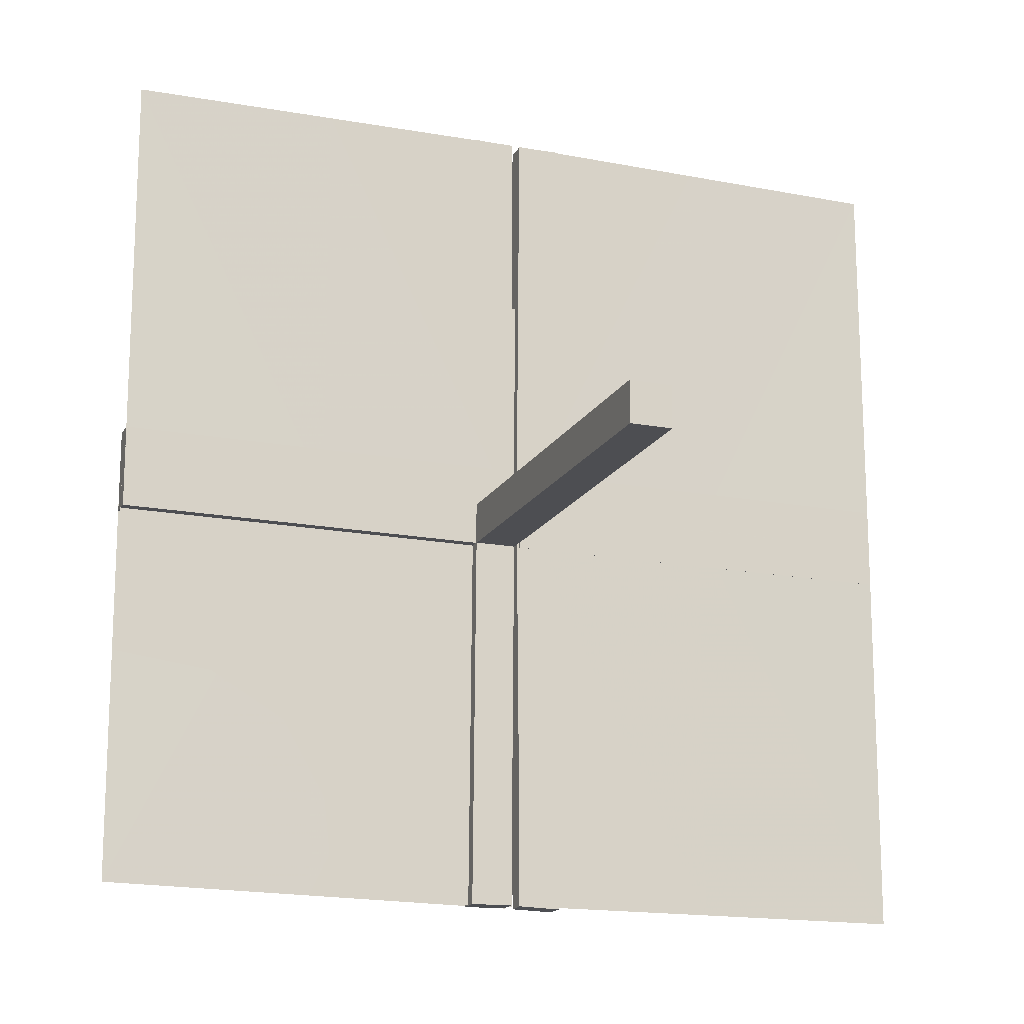
<metadata>
{"format":"obj","ext":"obj","renderer":"f3d","projection":"perspective","resolution":1024,"background":"white","views":[{"elev":-17.2,"azim":-20.7,"up":"+Y"}]}
</metadata>
<code>
v 0 0 0
v 0 -0.5 0
v 0 0.2757 0
v -0.05615 0.5011 0.01086
v -0.05615 0.5011 -0.01414
v -0.05615 -0.5011 0.01414
v -0.05615 -0.5011 -0.01086
v 0.4999 -0.04923 -0.0125
v 0.4999 -0.04923 0.0125
v 0.4999 0.496 0.01086
v 0.4999 -0.496 0.01086
v 0.4999 0.04923 -0.0125
v 0.4999 0.04923 0.0125
v -0.04264 0.3756 0.01086
v -0.04264 0.3756 -0.01414
v -0.04264 -0.3756 0.01414
v -0.04264 -0.3756 -0.01086
v -0.05217 0.01222 -0.2508
v -0.05217 -0.03722 0.2508
v -0.05217 -0.005974 0.2508
v -0.05217 0.005974 -0.2508
v -0.05217 0.03722 -0.2508
v -0.05217 -0.01222 0.2508
v -0.05217 0.04347 -0.2508
v -0.05217 -0.04347 0.2508
v 0.04889 -0.3758 0.01086
v 0.04889 -0.3758 -0.01414
v 0.04889 0.3758 0.01086
v 0.04889 0.3758 -0.01414
v 0.002128 -0.0002707 -0.5
v 0.002128 -0.04973 -0.5
v 0.002128 0.04973 -0.5
v 0.002128 0.0002707 -0.5
v -0.01563 0.1247 0.01086
v -0.01563 0.1247 -0.01414
v -0.01563 -0.1247 0.01414
v -0.01563 -0.1247 -0.01086
v -0.3764 0.0431 -0.0125
v -0.3764 0.0431 0.0125
v -0.3764 -0.0431 -0.0125
v -0.3764 -0.0431 0.0125
v -0.002148 0.01223 -0.3754
v -0.002148 -0.005977 0.3754
v -0.002148 0.005977 -0.3754
v -0.002148 -0.01223 0.3754
v -0.002148 0.04348 -0.3754
v -0.002148 -0.03723 0.3754
v -0.002148 0.03723 -0.3754
v -0.002148 -0.04348 0.3754
v 0.04164 0.2505 0.01086
v 0.04164 0.2505 -0.01414
v 0.04164 -0.2505 0.01086
v 0.04164 -0.2505 -0.01414
v -0.002122 -0.0007312 0.01086
v -0.002122 -0.0007312 -0.01414
v -0.002122 0.0007312 0.01414
v -0.002122 0.0007312 -0.01086
v 0.05215 0.01223 -0.3754
v 0.05215 0.04348 -0.3754
v 0.05215 -0.03723 -0.3754
v 0.05215 -0.005977 -0.3754
v 0.05215 0.005977 -0.3754
v 0.05215 0.03723 -0.3754
v 0.05215 -0.04348 -0.3754
v 0.05215 -0.01223 -0.3754
v 0.2522 0.4979 0.01168
v 0.2522 -0.4979 0.01168
v 0.006052 0.0002767 -0.0125
v 0.006052 0.0002767 0.0125
v 0.006052 -0.0002767 -0.0125
v 0.006052 -0.0002767 0.0125
v -0.3764 -0.03685 -0.0125
v -0.3764 -0.03685 0.0125
v -0.3764 0.03685 -0.0125
v -0.3764 0.03685 0.0125
v -0.2529 -0.04323 -0.0125
v -0.2529 -0.04323 0.0125
v -0.2529 0.04323 -0.0125
v -0.2529 0.04323 0.0125
v -0.009377 -0.1246 0.01414
v -0.009377 -0.1246 -0.01086
v -0.009377 0.1246 0.01086
v -0.009377 0.1246 -0.01414
v 0.006134 0.4999 0.01086
v 0.006134 0.4999 -0.01414
v 0.006134 -0.4999 0.01086
v 0.006134 -0.4999 -0.01414
v 0.1174 0.2617 0
v 0.04789 -0.2506 0.01086
v 0.04789 -0.2506 -0.01414
v 0.04789 0.2506 0.01086
v 0.04789 0.2506 -0.01414
v -0.05219 0.01222 -0.1262
v -0.05219 0.04347 -0.1262
v -0.05219 -0.03722 0.1262
v -0.05219 -0.005972 0.1262
v -0.05219 0.005972 -0.1262
v -0.05219 0.03722 -0.1262
v -0.05219 -0.04347 0.1262
v -0.05219 -0.01222 0.1262
v -0.2918 -0.291 0
v -0.2529 0.03698 -0.0125
v -0.2529 0.03698 0.0125
v -0.2529 -0.03698 -0.0125
v -0.2529 -0.03698 0.0125
v -0.01663 -0.2499 0.01414
v -0.01663 -0.2499 -0.01086
v -0.01663 0.2499 0.01086
v -0.01663 0.2499 -0.01414
v -0.1294 -0.04335 -0.0125
v -0.1294 -0.04335 0.0125
v -0.1294 0.04335 -0.0125
v -0.1294 0.04335 0.0125
v 0.04064 0.1253 0.01086
v 0.04064 0.1253 -0.01414
v 0.04064 -0.1253 0.01086
v 0.04064 -0.1253 -0.01414
v -0.00591 0.04972 -0.0125
v -0.00591 0.04972 0.0125
v -0.00591 -0.04972 -0.0125
v -0.00591 -0.04972 0.0125
v 0.004632 0.4999 0.0125
v 0.004632 -0.4999 0.0125
v 0.002207 -0.0002808 -0.00164
v 0.002207 -0.04972 -0.001641
v 0.002207 0.04972 -0.001641
v 0.002207 0.0002808 -0.00164
v -0.002168 0.01222 -0.2508
v -0.002168 0.04347 -0.2508
v -0.002168 -0.03722 0.2508
v -0.002168 -0.005974 0.2508
v -0.002168 0.005974 -0.2508
v -0.002168 0.03722 -0.2508
v -0.002168 -0.04347 0.2508
v -0.002168 -0.01222 0.2508
v 0.1295 0.00585 -0.0125
v 0.1295 0.00585 0.0125
v 0.1295 -0.00585 -0.0125
v 0.1295 -0.00585 0.0125
v 0.253 0.0005233 0.0125
v 0.253 -0.0005233 0.0125
v 0.05213 -0.0002707 -0.5
v 0.05213 -0.04973 -0.5
v 0.05213 0.04973 -0.5
v 0.05213 0.0002707 -0.5
v -0.05214 -0.0004241 0.01414
v -0.05214 -0.0004241 -0.01086
v -0.05214 0.0004241 0.01086
v -0.05214 0.0004241 -0.01414
v -0.1294 0.0371 -0.0125
v -0.1294 0.0371 0.0125
v -0.1294 -0.0371 -0.0125
v -0.1294 -0.0371 0.0125
v -0.01038 0.2497 0.01086
v -0.01038 0.2497 -0.01414
v -0.01038 -0.2497 0.01414
v -0.01038 -0.2497 -0.01086
v 0.01215 0.2757 0
v -0.225 -0.5 0
v -0.239 -0.3818 0
v 0.1295 -0.0121 -0.0125
v 0.1295 -0.0121 0.0125
v 0.1295 0.0121 -0.0125
v 0.1295 0.0121 0.0125
v 0.04689 0.1254 0.01086
v 0.04689 0.1254 -0.01414
v 0.04689 -0.1254 0.01086
v 0.04689 -0.1254 -0.01414
v 0.253 0.005727 -0.0125
v 0.253 0.005727 0.0125
v 0.253 -0.005727 -0.0125
v 0.253 -0.005727 0.0125
v -0.05221 -0.0002808 -0.001631
v -0.05221 0.0002808 0.001631
v -0.01763 -0.375 0.01414
v -0.01763 -0.375 -0.01086
v -0.01763 0.375 0.01086
v -0.01763 0.375 -0.01414
v -0.05221 -0.04972 0.001632
v -0.05221 0.04972 -0.001632
v -0.3765 0.01185 -0.0125
v -0.3765 0.01185 0.0125
v -0.3765 -0.01185 -0.0125
v -0.3765 -0.01185 0.0125
v 0.253 0.01198 -0.0125
v 0.253 0.01198 0.0125
v 0.253 -0.01198 -0.0125
v 0.253 -0.01198 0.0125
v 0.01138 0.3749 0.01086
v 0.01138 0.3749 -0.01414
v 0.01138 -0.3749 0.01086
v 0.01138 -0.3749 -0.01414
v 0.3765 -0.005603 -0.0125
v 0.3765 -0.005603 0.0125
v 0.3765 0.005603 -0.0125
v 0.3765 0.005603 0.0125
v 0.002188 0.01222 -0.1262
v 0.002188 0.04347 -0.1262
v 0.002188 -0.03722 -0.1262
v 0.002188 -0.005972 -0.1262
v 0.002188 0.005972 -0.1262
v 0.002188 0.03722 -0.1262
v 0.002188 -0.04347 -0.1262
v 0.002188 -0.01222 -0.1262
v -0.5 0 0
v -0.5 -0.0007698 -0.0125
v -0.5 -0.0007698 0.0125
v -0.5 -0.2243 0
v -0.5 0.0007698 -0.0125
v -0.5 0.0007698 0.0125
v 0.5 -0.0007698 -0.0125
v 0.5 -0.0007698 0.0125
v 0.5 0.0007698 -0.0125
v 0.5 0.0007698 0.0125
v -0.002188 0.01222 -0.1262
v -0.002188 0.04347 -0.1262
v -0.002188 -0.03722 0.1262
v -0.002188 -0.005972 0.1262
v -0.002188 0.005972 -0.1262
v -0.002188 0.03722 -0.1262
v -0.002188 -0.04347 0.1262
v -0.002188 -0.01222 0.1262
v -0.3765 -0.005603 -0.0125
v -0.3765 -0.005603 0.0125
v -0.3765 0.005603 -0.0125
v -0.3765 0.005603 0.0125
v -0.01138 0.3749 0.01086
v -0.01138 0.3749 -0.01414
v -0.01138 -0.3749 0.01414
v -0.01138 -0.3749 -0.01086
v -0.253 0.01198 -0.0125
v -0.253 0.01198 0.0125
v -0.253 -0.01198 -0.0125
v -0.253 -0.01198 0.0125
v 0.3765 0.01185 -0.0125
v 0.3765 0.01185 0.0125
v 0.3765 -0.01185 -0.0125
v 0.3765 -0.01185 0.0125
v 0.05221 -0.04972 -0.001632
v 0.05221 0.04972 -0.001632
v 0.01763 -0.375 0.01086
v 0.01763 -0.375 -0.01414
v 0.01763 0.375 0.01086
v 0.01763 0.375 -0.01414
v 0.05221 -0.0002808 -0.001631
v 0.05221 0.0002808 -0.001631
v -0.253 0.005727 -0.0125
v -0.253 0.005727 0.0125
v -0.253 -0.005727 -0.0125
v -0.253 -0.005727 0.0125
v -0.04689 0.1254 0.01086
v -0.04689 0.1254 -0.01414
v -0.04689 -0.1254 0.01414
v -0.04689 -0.1254 -0.01086
v -0.1295 -0.0121 -0.0125
v -0.1295 -0.0121 0.0125
v -0.1295 0.0121 -0.0125
v -0.1295 0.0121 0.0125
v 0.01038 0.2497 0.01086
v 0.01038 0.2497 -0.01414
v 0.01038 -0.2497 0.01086
v 0.01038 -0.2497 -0.01414
v 0.1294 0.0371 -0.0125
v 0.1294 0.0371 0.0125
v 0.1294 -0.0371 -0.0125
v 0.1294 -0.0371 0.0125
v 0.05214 -0.0004241 0.01086
v 0.05214 -0.0004241 -0.01414
v 0.05214 0.0004241 0.01086
v 0.05214 0.0004241 -0.01414
v -0.05213 -0.0002707 -0.5
v -0.05213 -0.04973 0.5
v -0.05213 0.04973 -0.5
v -0.05213 0.0002707 0.5
v -0.253 0.0005233 -0.0125
v -0.253 -0.0005233 0.0125
v -0.1295 0.00585 -0.0125
v -0.1295 0.00585 0.0125
v -0.1295 -0.00585 -0.0125
v -0.1295 -0.00585 0.0125
v 0.002168 0.01222 -0.2508
v 0.002168 0.04347 -0.2508
v 0.002168 -0.03722 -0.2508
v 0.002168 -0.005974 -0.2508
v 0.002168 0.005974 -0.2508
v 0.002168 0.03722 -0.2508
v 0.002168 -0.04347 -0.2508
v 0.002168 -0.01222 -0.2508
v -0.002207 -0.0002808 -0.00164
v -0.002207 -0.04972 0.001641
v -0.002207 0.04972 -0.001641
v -0.002207 0.0002808 0.00164
v -0.004632 0.4999 0.0125
v -0.004632 -0.4999 -0.0125
v 0.00591 0.04972 -0.0125
v 0.00591 0.04972 0.0125
v 0.00591 -0.04972 -0.0125
v 0.00591 -0.04972 0.0125
v -0.04064 0.1253 0.01086
v -0.04064 0.1253 -0.01414
v -0.04064 -0.1253 0.01414
v -0.04064 -0.1253 -0.01086
v 0.1294 -0.04335 -0.0125
v 0.1294 -0.04335 0.0125
v 0.1294 0.04335 -0.0125
v 0.1294 0.04335 0.0125
v -0.3826 -0.2383 0
v 0.01663 -0.2499 0.01086
v 0.01663 -0.2499 -0.01414
v 0.01663 0.2499 0.01086
v 0.01663 0.2499 -0.01414
v 0.2529 0.03698 -0.0125
v 0.2529 0.03698 0.0125
v 0.2529 -0.03698 -0.0125
v 0.2529 -0.03698 0.0125
v 0.2082 0.209 0
v 0.05219 0.01222 -0.1262
v 0.05219 0.04347 -0.1262
v 0.05219 -0.03722 -0.1262
v 0.05219 -0.005972 -0.1262
v 0.05219 0.005972 -0.1262
v 0.05219 0.03722 -0.1262
v 0.05219 -0.04347 -0.1262
v 0.05219 -0.01222 -0.1262
v -0.04789 -0.2506 0.01414
v -0.04789 -0.2506 -0.01086
v -0.04789 0.2506 0.01086
v -0.04789 0.2506 -0.01414
v -0.006134 0.4999 0.01086
v -0.006134 0.4999 -0.01414
v -0.006134 -0.4999 0.01414
v -0.006134 -0.4999 -0.01086
v 0.009377 -0.1246 0.01086
v 0.009377 -0.1246 -0.01414
v 0.009377 0.1246 0.01086
v 0.009377 0.1246 -0.01414
v 0.2529 -0.04323 -0.0125
v 0.2529 -0.04323 0.0125
v 0.2529 0.04323 -0.0125
v 0.2529 0.04323 0.0125
v 0.3764 -0.03685 -0.0125
v 0.3764 -0.03685 0.0125
v 0.3764 0.03685 -0.0125
v 0.3764 0.03685 0.0125
v -0.006052 0.0002767 -0.0125
v -0.006052 0.0002767 0.0125
v -0.006052 -0.0002767 -0.0125
v -0.006052 -0.0002767 0.0125
v -0.2522 0.4979 0.01168
v -0.2522 -0.4979 -0.01168
v -0.05215 0.01223 -0.3754
v -0.05215 0.04348 -0.3754
v -0.05215 -0.03723 0.3754
v -0.05215 -0.005977 0.3754
v -0.05215 0.005977 -0.3754
v -0.05215 0.03723 -0.3754
v -0.05215 -0.04348 0.3754
v -0.05215 -0.01223 0.3754
v 0.002122 -0.0007312 0.01086
v 0.002122 -0.0007312 -0.01414
v 0.002122 0.0007312 0.01086
v 0.002122 0.0007312 -0.01414
v 0.275 0 0
v 0.275 0.01322 0
v -0.04164 0.2505 0.01086
v -0.04164 0.2505 -0.01414
v -0.04164 -0.2505 0.01414
v -0.04164 -0.2505 -0.01086
v 0.002148 0.04348 -0.3754
v 0.002148 -0.03723 -0.3754
v 0.002148 0.03723 -0.3754
v 0.002148 -0.04348 -0.3754
v 0.002148 0.01223 -0.3754
v 0.002148 -0.005977 -0.3754
v 0.002148 0.005977 -0.3754
v 0.002148 -0.01223 -0.3754
v 0.3764 0.0431 -0.0125
v 0.3764 0.0431 0.0125
v 0.3764 -0.0431 -0.0125
v 0.3764 -0.0431 0.0125
v 0.261 0.1182 0
v 0.01563 0.1247 0.01086
v 0.01563 0.1247 -0.01414
v 0.01563 -0.1247 0.01086
v 0.01563 -0.1247 -0.01414
v -0.002128 -0.0002707 -0.5
v -0.002128 -0.04973 0.5
v -0.002128 0.04973 -0.5
v -0.002128 0.0002707 0.5
v -0.04889 -0.3758 0.01414
v -0.04889 -0.3758 -0.01086
v -0.04889 0.3758 0.01086
v -0.04889 0.3758 -0.01414
v 0.05217 0.04347 -0.2508
v 0.05217 -0.04347 -0.2508
v 0.05217 0.01222 -0.2508
v 0.05217 -0.03722 -0.2508
v 0.05217 -0.005974 -0.2508
v 0.05217 0.005974 -0.2508
v 0.05217 0.03722 -0.2508
v 0.05217 -0.01222 -0.2508
v 0.04264 0.3756 0.01086
v 0.04264 0.3756 -0.01414
v 0.04264 -0.3756 0.01086
v 0.04264 -0.3756 -0.01414
v -0.4999 -0.04923 -0.0125
v -0.4999 -0.04923 0.0125
v -0.4999 0.496 0.01086
v -0.4999 -0.496 -0.01086
v -0.4999 0.04923 -0.0125
v -0.4999 0.04923 0.0125
v 0.05615 0.5011 0.01086
v 0.05615 0.5011 -0.01414
v 0.05615 -0.5011 0.01086
v 0.05615 -0.5011 -0.01414
f 350 275 345
f 409 209 275
f 350 345 294
f 409 275 350
f 174 179 292
f 387 290 272
f 45 43 135
f 135 131 222
f 49 47 134
f 134 130 221
f 131 292 218
f 222 218 292
f 292 290 222
f 389 292 131
f 45 389 43
f 131 43 389
f 45 135 130
f 387 389 47
f 135 222 217
f 134 221 290
f 217 290 221
f 47 49 387
f 134 387 49
f 387 134 290
f 274 174 292
f 353 357 25
f 19 25 99
f 354 358 23
f 20 23 100
f 25 179 99
f 95 99 179
f 179 174 100
f 272 179 25
f 353 272 357
f 25 357 272
f 353 19 358
f 274 272 353
f 19 95 23
f 20 96 174
f 100 174 96
f 358 354 274
f 20 274 354
f 274 20 174
f 274 389 272
f 179 290 292
f 290 179 272
f 43 131 135
f 131 218 222
f 47 130 134
f 130 217 221
f 290 217 222
f 45 130 47
f 389 45 47
f 135 217 130
f 274 292 389
f 353 25 19
f 19 99 95
f 354 23 20
f 20 100 96
f 179 100 95
f 19 23 358
f 274 353 358
f 95 100 23
f 389 387 272
f 256 234 280
f 234 184 250
f 111 77 153
f 77 41 105
f 250 224 210
f 184 210 224
f 210 184 407
f 346 250 210
f 256 280 346
f 250 346 280
f 256 153 105
f 256 346 153
f 234 105 73
f 77 407 41
f 73 41 407
f 153 121 111
f 77 111 121
f 121 407 77
f 209 345 346
f 406 209 210
f 120 406 407
f 345 120 121
f 255 279 233
f 233 249 183
f 110 152 76
f 76 104 40
f 249 209 223
f 183 223 209
f 209 406 183
f 345 209 249
f 255 345 279
f 249 279 345
f 255 233 104
f 255 152 345
f 233 183 72
f 76 40 406
f 72 406 40
f 152 110 120
f 76 120 110
f 120 76 406
f 234 250 280
f 184 224 250
f 77 105 153
f 41 73 105
f 184 73 407
f 256 105 234
f 346 121 153
f 234 73 184
f 209 346 210
f 406 210 407
f 120 407 121
f 345 121 346
f 279 249 233
f 249 223 183
f 152 104 76
f 104 72 40
f 406 72 183
f 255 104 152
f 152 120 345
f 233 72 104
f 301 367 253
f 367 16 325
f 80 156 36
f 156 229 106
f 325 390 6
f 16 6 390
f 6 16 331
f 146 325 6
f 301 253 146
f 325 146 253
f 301 36 106
f 56 36 146
f 367 106 175
f 156 331 229
f 175 229 331
f 36 56 80
f 156 80 56
f 56 331 156
f 7 147 146
f 332 7 6
f 57 332 331
f 147 57 56
f 302 254 368
f 368 326 17
f 81 37 157
f 157 107 230
f 326 7 391
f 17 391 7
f 7 332 17
f 147 7 326
f 302 147 254
f 326 254 147
f 302 368 107
f 57 147 37
f 368 17 176
f 157 230 332
f 176 332 230
f 37 81 57
f 157 57 81
f 57 157 332
f 367 325 253
f 16 390 325
f 156 106 36
f 229 175 106
f 16 175 331
f 301 106 367
f 36 301 146
f 367 175 16
f 7 146 6
f 332 6 331
f 57 331 56
f 147 56 146
f 254 326 368
f 326 391 17
f 37 107 157
f 107 176 230
f 332 176 17
f 302 107 37
f 147 302 37
f 368 176 107
f 307 208 205
f 307 1 101
f 1 307 205
f 2 160 1
f 101 1 160
f 160 2 159
f 1 3 158
f 316 1 88
f 158 88 1
f 1 381 364
f 364 363 1
f 381 1 316
f 349 276 348
f 408 207 276
f 349 348 293
f 408 276 349
f 257 231 277
f 231 181 247
f 112 78 150
f 78 38 102
f 247 225 206
f 181 206 225
f 206 181 410
f 347 247 206
f 257 277 347
f 247 347 277
f 257 150 102
f 257 347 150
f 231 102 74
f 78 410 38
f 74 38 410
f 150 118 112
f 78 112 118
f 118 410 78
f 207 348 347
f 411 207 206
f 119 411 410
f 348 119 118
f 258 278 232
f 232 248 182
f 113 151 79
f 79 103 39
f 248 207 226
f 182 226 207
f 207 411 182
f 348 207 248
f 258 348 278
f 248 278 348
f 258 232 103
f 258 151 348
f 232 182 75
f 79 39 411
f 75 411 39
f 151 113 119
f 79 119 113
f 119 79 411
f 231 247 277
f 181 225 247
f 78 102 150
f 38 74 102
f 181 74 410
f 257 102 231
f 347 118 150
f 231 74 181
f 207 347 206
f 411 206 410
f 119 410 118
f 348 118 347
f 278 248 232
f 248 226 182
f 151 103 79
f 103 75 39
f 411 75 182
f 258 103 151
f 151 119 348
f 232 75 103
f 173 180 289
f 388 291 273
f 42 44 128
f 128 132 215
f 46 48 129
f 129 133 216
f 132 289 219
f 215 219 289
f 289 291 215
f 386 289 132
f 42 386 44
f 132 44 386
f 42 128 133
f 388 386 48
f 128 215 220
f 129 216 291
f 220 291 216
f 48 46 388
f 129 388 46
f 388 129 291
f 271 173 289
f 356 352 24
f 22 24 94
f 355 351 18
f 21 18 93
f 24 180 94
f 98 94 180
f 180 173 93
f 273 180 24
f 356 273 352
f 24 352 273
f 356 22 351
f 271 273 356
f 22 98 18
f 21 97 173
f 93 173 97
f 351 355 271
f 21 271 355
f 271 21 173
f 271 386 273
f 180 291 289
f 291 180 273
f 44 132 128
f 132 219 215
f 48 133 129
f 133 220 216
f 291 220 215
f 42 133 48
f 386 42 48
f 128 220 133
f 271 289 386
f 356 24 22
f 22 94 98
f 355 18 21
f 21 93 97
f 180 93 98
f 22 18 351
f 271 356 351
f 98 93 18
f 386 388 273
f 300 366 252
f 366 15 328
f 83 155 35
f 155 228 109
f 328 393 5
f 15 5 393
f 5 15 330
f 149 328 5
f 300 252 149
f 328 149 252
f 300 35 109
f 55 35 149
f 366 109 178
f 155 330 228
f 178 228 330
f 35 55 83
f 155 83 55
f 55 330 155
f 4 148 149
f 329 4 5
f 54 329 330
f 148 54 55
f 299 251 365
f 365 327 14
f 82 34 154
f 154 108 227
f 327 4 392
f 14 392 4
f 4 329 14
f 148 4 327
f 299 148 251
f 327 251 148
f 299 365 108
f 54 148 34
f 365 14 177
f 154 227 329
f 177 329 227
f 34 82 54
f 154 54 82
f 54 154 329
f 366 328 252
f 15 393 328
f 155 109 35
f 228 178 109
f 15 178 330
f 300 109 366
f 35 300 149
f 366 178 15
f 4 149 5
f 329 5 330
f 54 330 55
f 148 55 149
f 251 327 365
f 327 392 14
f 34 108 154
f 108 177 227
f 329 177 14
f 299 108 34
f 148 299 34
f 365 177 108
f 117 53 168
f 53 405 90
f 334 262 385
f 262 192 309
f 90 27 415
f 405 415 27
f 415 405 87
f 268 90 415
f 117 168 268
f 90 268 168
f 117 385 309
f 362 385 268
f 53 309 242
f 262 87 192
f 242 192 87
f 385 362 334
f 262 334 362
f 362 87 262
f 414 267 268
f 86 414 415
f 361 86 87
f 267 361 362
f 116 167 52
f 52 89 404
f 333 384 261
f 261 308 191
f 89 414 26
f 404 26 414
f 414 86 404
f 267 414 89
f 116 267 167
f 89 167 267
f 116 52 308
f 361 267 384
f 52 404 241
f 261 191 86
f 241 86 191
f 384 333 361
f 261 361 333
f 361 261 86
f 53 90 168
f 405 27 90
f 262 309 385
f 192 242 309
f 405 242 87
f 117 309 53
f 385 117 268
f 53 242 405
f 414 268 415
f 86 415 87
f 361 87 362
f 267 362 268
f 167 89 52
f 89 26 404
f 384 308 261
f 308 241 191
f 86 241 404
f 116 308 384
f 267 116 384
f 52 241 308
f 67 140 69
f 11 214 140
f 67 69 123
f 11 140 67
f 246 239 127
f 31 125 143
f 376 374 288
f 288 284 204
f 372 370 287
f 287 283 203
f 284 127 200
f 204 200 127
f 127 125 204
f 33 127 284
f 376 33 374
f 284 374 33
f 376 288 283
f 31 33 370
f 288 204 199
f 287 203 125
f 199 125 203
f 370 372 31
f 287 31 372
f 31 287 125
f 145 246 127
f 60 64 395
f 397 395 323
f 61 65 401
f 398 401 324
f 395 239 323
f 319 323 239
f 239 246 324
f 143 239 395
f 60 143 64
f 395 64 143
f 60 397 65
f 145 143 60
f 397 319 401
f 398 320 246
f 324 246 320
f 65 61 145
f 398 145 61
f 145 398 246
f 145 33 143
f 239 125 127
f 125 239 143
f 374 284 288
f 284 200 204
f 370 283 287
f 283 199 203
f 125 199 204
f 376 283 370
f 33 376 370
f 288 199 283
f 145 127 33
f 60 395 397
f 397 323 319
f 61 401 398
f 398 324 320
f 239 324 319
f 397 401 65
f 145 60 65
f 319 324 401
f 33 31 143
f 161 187 138
f 187 237 171
f 303 337 265
f 337 379 314
f 171 193 213
f 237 213 193
f 213 237 8
f 68 171 213
f 161 138 68
f 171 68 138
f 161 265 314
f 161 68 265
f 187 314 341
f 337 8 379
f 341 379 8
f 265 297 303
f 337 303 297
f 297 8 337
f 214 69 68
f 9 214 213
f 298 9 8
f 69 298 297
f 162 139 188
f 188 172 238
f 304 266 338
f 338 315 380
f 172 214 194
f 238 194 214
f 214 9 238
f 69 214 172
f 162 69 139
f 172 139 69
f 162 188 315
f 162 266 69
f 188 238 342
f 338 380 9
f 342 9 380
f 266 304 298
f 338 298 304
f 298 338 9
f 187 171 138
f 237 193 171
f 337 314 265
f 379 341 314
f 237 341 8
f 161 314 187
f 68 297 265
f 187 341 237
f 214 68 213
f 9 213 8
f 298 8 297
f 69 297 68
f 139 172 188
f 172 194 238
f 266 315 338
f 315 342 380
f 9 342 238
f 162 315 266
f 266 298 69
f 188 342 315
f 66 141 71
f 10 212 141
f 66 71 122
f 10 141 66
f 245 240 124
f 32 126 144
f 373 375 281
f 281 285 197
f 369 371 282
f 282 286 198
f 285 124 201
f 197 201 124
f 124 126 197
f 30 124 285
f 373 30 375
f 285 375 30
f 373 281 286
f 32 30 371
f 281 197 202
f 282 198 126
f 202 126 198
f 371 369 32
f 282 32 369
f 32 282 126
f 142 245 124
f 63 59 394
f 400 394 318
f 62 58 396
f 399 396 317
f 394 240 318
f 322 318 240
f 240 245 317
f 144 240 394
f 63 144 59
f 394 59 144
f 63 400 58
f 142 144 63
f 400 322 396
f 399 321 245
f 317 245 321
f 58 62 142
f 399 142 62
f 142 399 245
f 142 30 144
f 240 126 124
f 126 240 144
f 375 285 281
f 285 201 197
f 371 286 282
f 286 202 198
f 126 202 197
f 373 286 371
f 30 373 371
f 281 202 286
f 142 124 30
f 63 394 400
f 400 318 322
f 62 396 399
f 399 317 321
f 240 317 322
f 400 396 58
f 142 63 58
f 322 317 396
f 30 32 144
f 163 185 136
f 185 235 169
f 305 339 263
f 339 377 312
f 169 195 211
f 235 211 195
f 211 235 12
f 70 169 211
f 163 136 70
f 169 70 136
f 163 263 312
f 163 70 263
f 185 312 343
f 339 12 377
f 343 377 12
f 263 295 305
f 339 305 295
f 295 12 339
f 212 71 70
f 13 212 211
f 296 13 12
f 71 296 295
f 164 137 186
f 186 170 236
f 306 264 340
f 340 313 378
f 170 212 196
f 236 196 212
f 212 13 236
f 71 212 170
f 164 71 137
f 170 137 71
f 164 186 313
f 164 264 71
f 186 236 344
f 340 378 13
f 344 13 378
f 264 306 296
f 340 296 306
f 296 340 13
f 185 169 136
f 235 195 169
f 339 312 263
f 377 343 312
f 235 343 12
f 163 312 185
f 70 295 263
f 185 343 235
f 212 70 211
f 13 211 12
f 296 12 295
f 71 295 70
f 137 170 186
f 170 196 236
f 264 313 340
f 313 344 378
f 13 344 236
f 164 313 264
f 264 296 71
f 186 344 313
f 115 51 166
f 51 403 92
f 336 260 383
f 260 190 311
f 92 29 413
f 403 413 29
f 413 403 85
f 270 92 413
f 115 166 270
f 92 270 166
f 115 383 311
f 360 383 270
f 51 311 244
f 260 85 190
f 244 190 85
f 383 360 336
f 260 336 360
f 360 85 260
f 412 269 270
f 84 412 413
f 359 84 85
f 269 359 360
f 114 165 50
f 50 91 402
f 335 382 259
f 259 310 189
f 91 412 28
f 402 28 412
f 412 84 402
f 269 412 91
f 114 269 165
f 91 165 269
f 114 50 310
f 359 269 382
f 50 402 243
f 259 189 84
f 243 84 189
f 382 335 359
f 259 359 335
f 359 259 84
f 51 92 166
f 403 29 92
f 260 311 383
f 190 244 311
f 403 244 85
f 115 311 51
f 383 115 270
f 51 244 403
f 412 270 413
f 84 413 85
f 359 85 360
f 269 360 270
f 165 91 50
f 91 28 402
f 382 310 259
f 310 243 189
f 84 243 402
f 114 310 382
f 269 114 382
f 50 243 310

</code>
